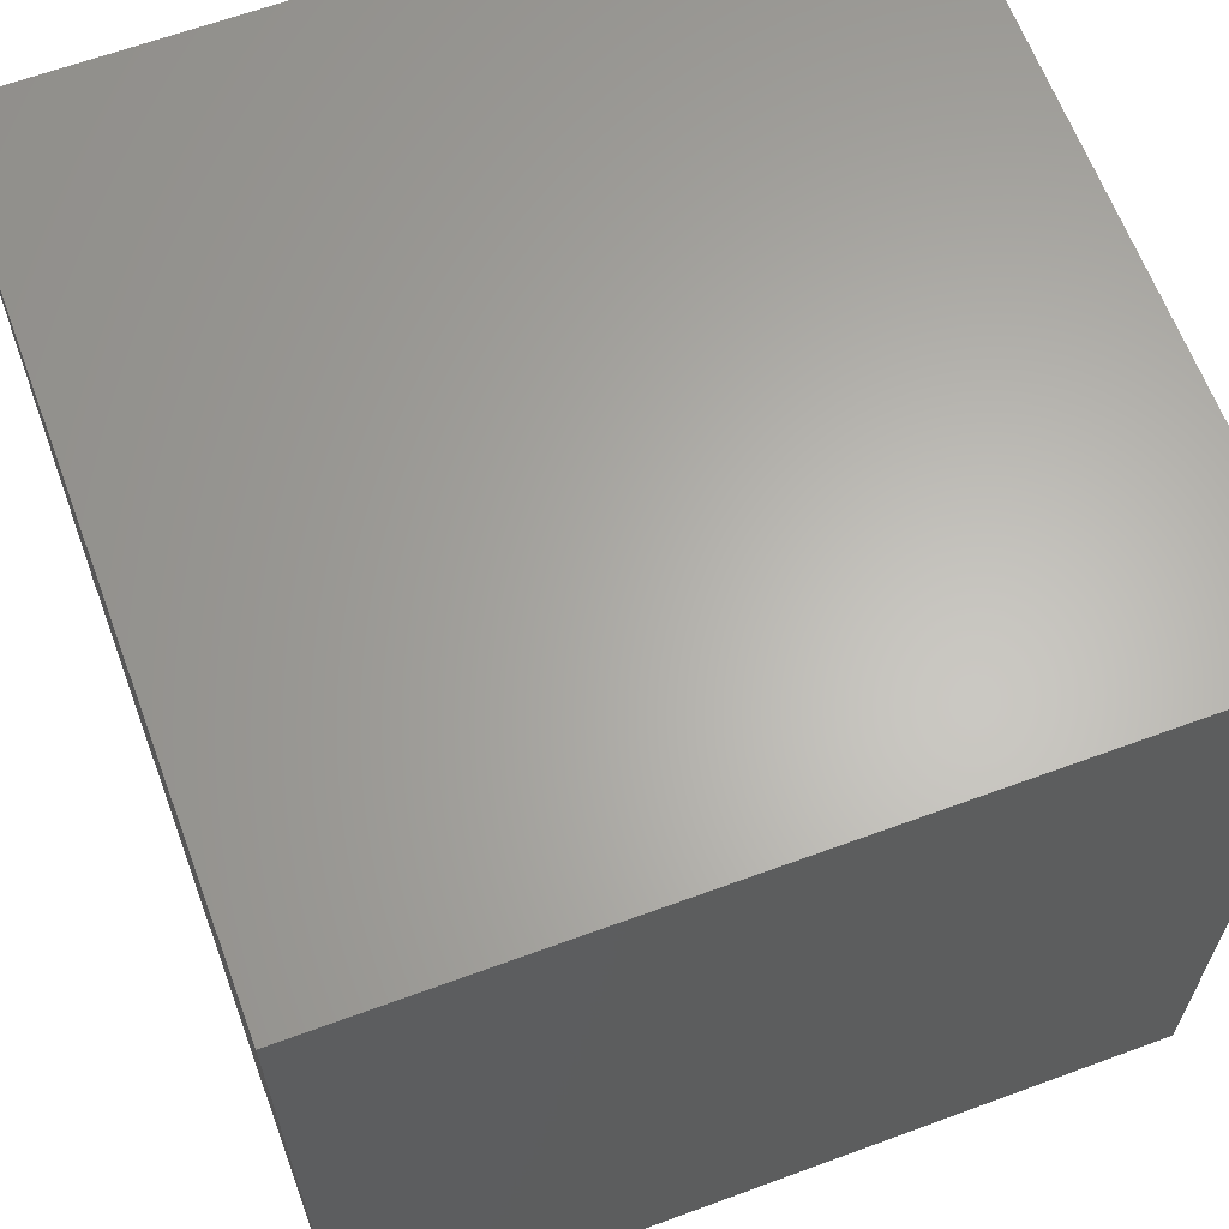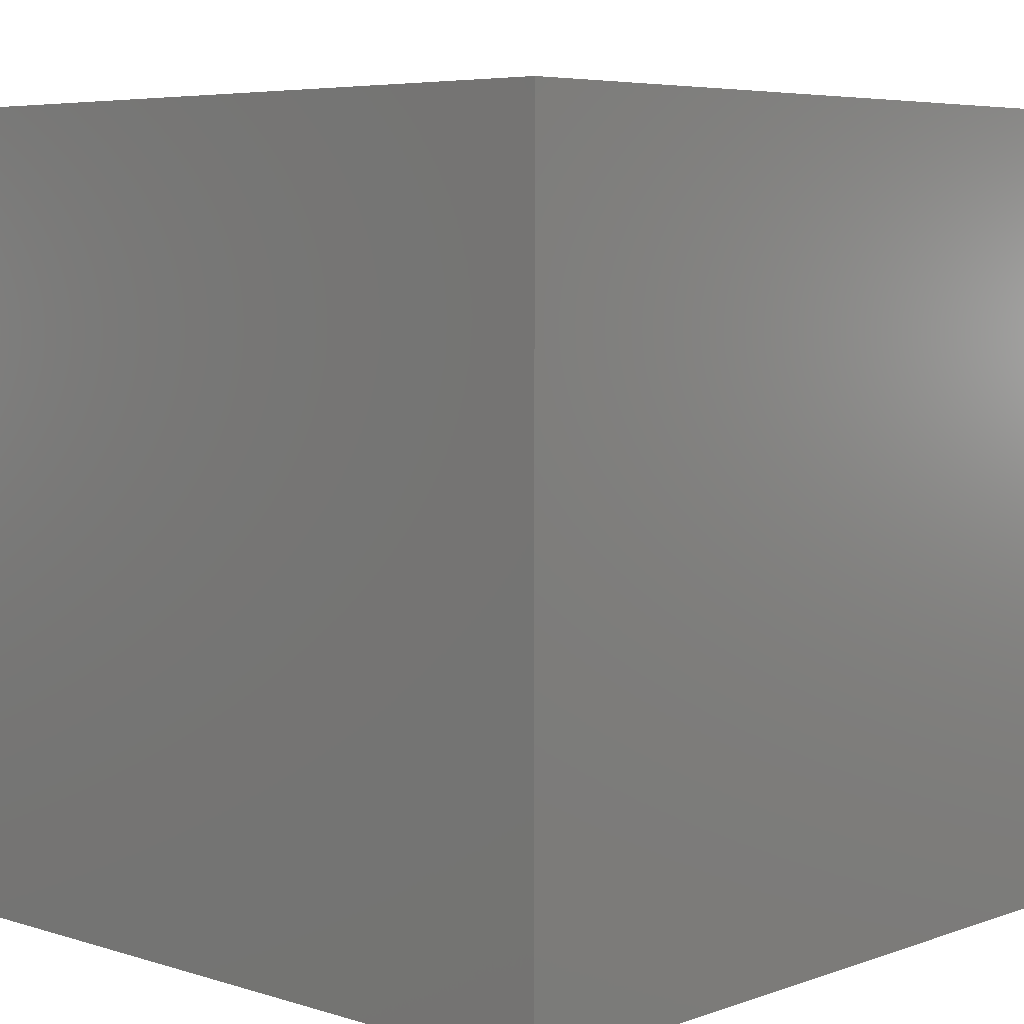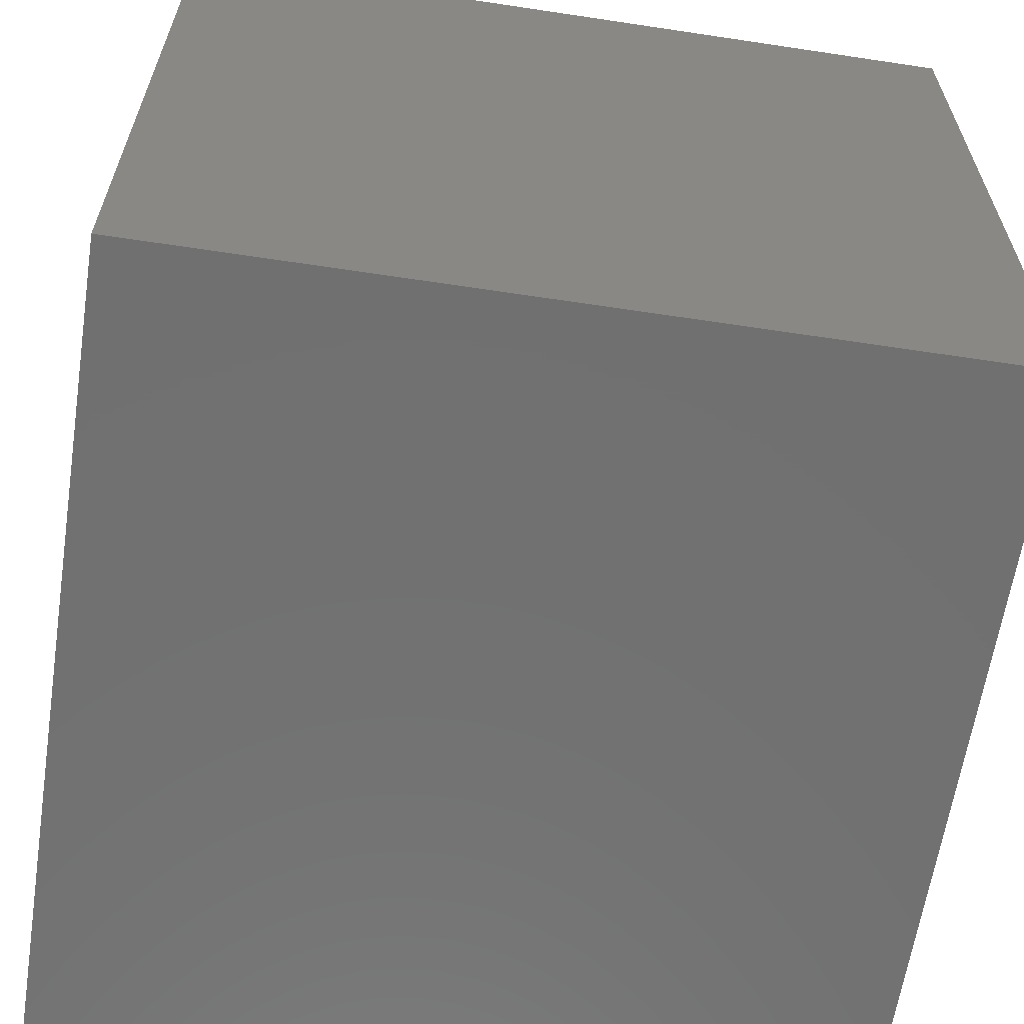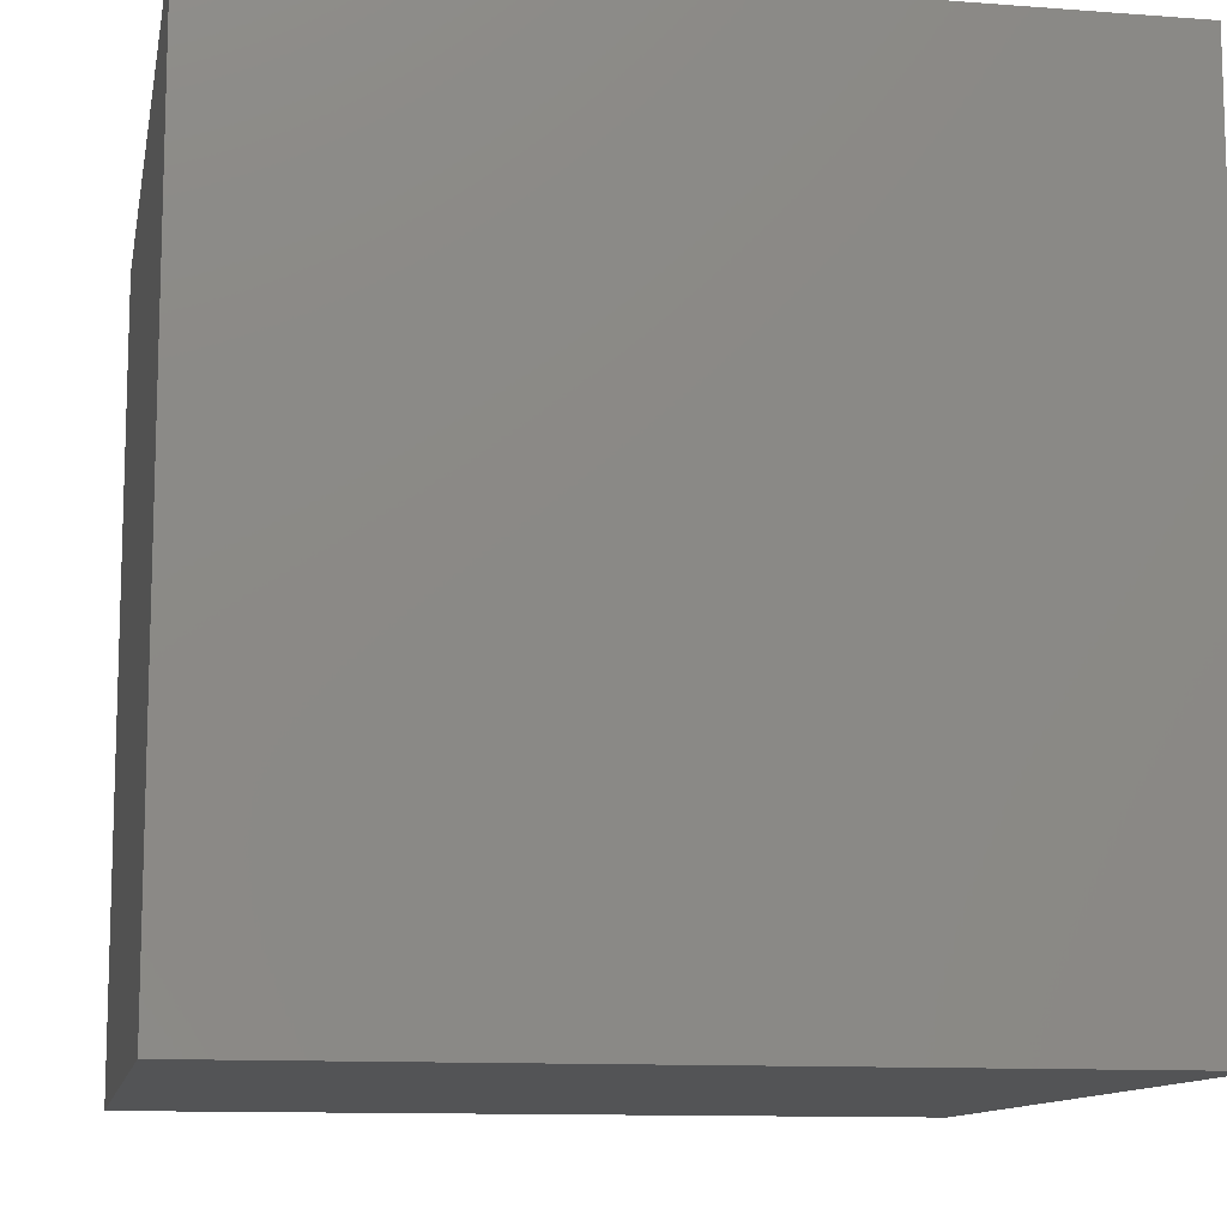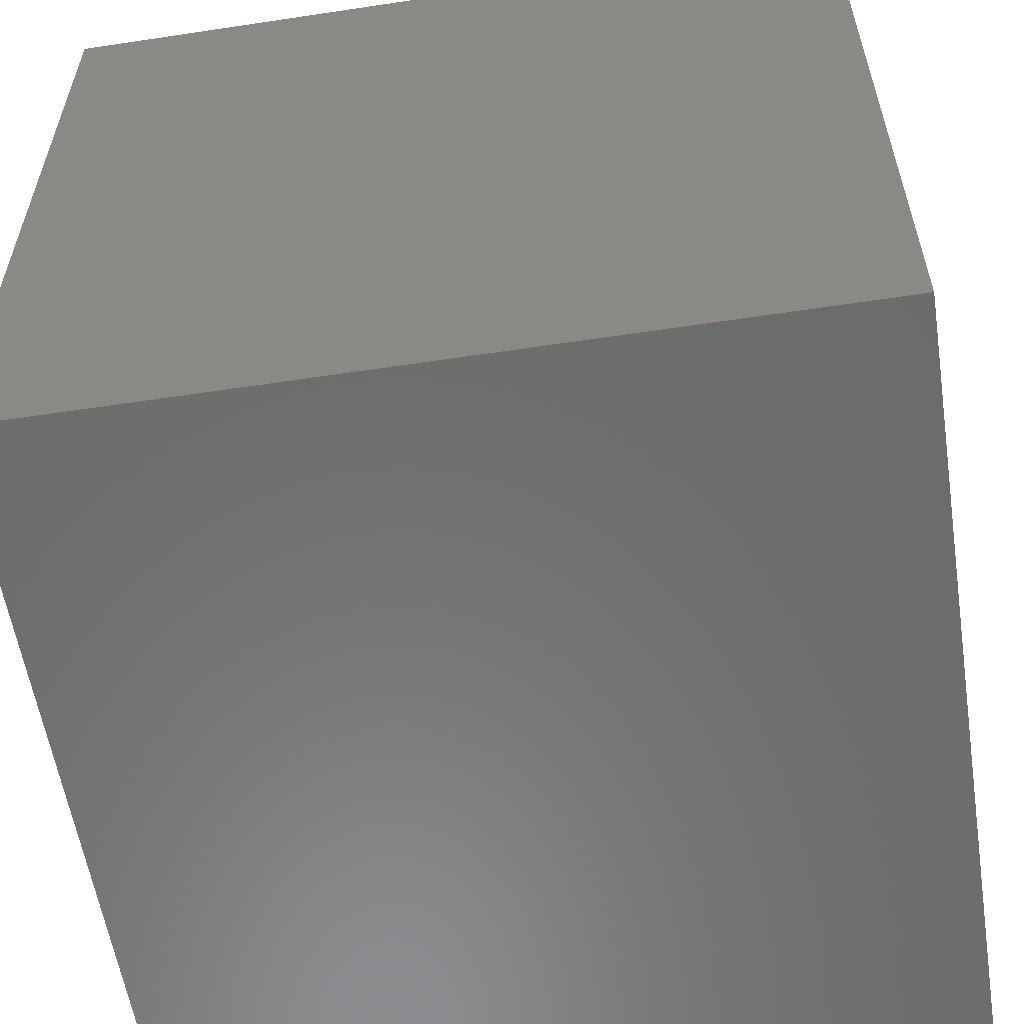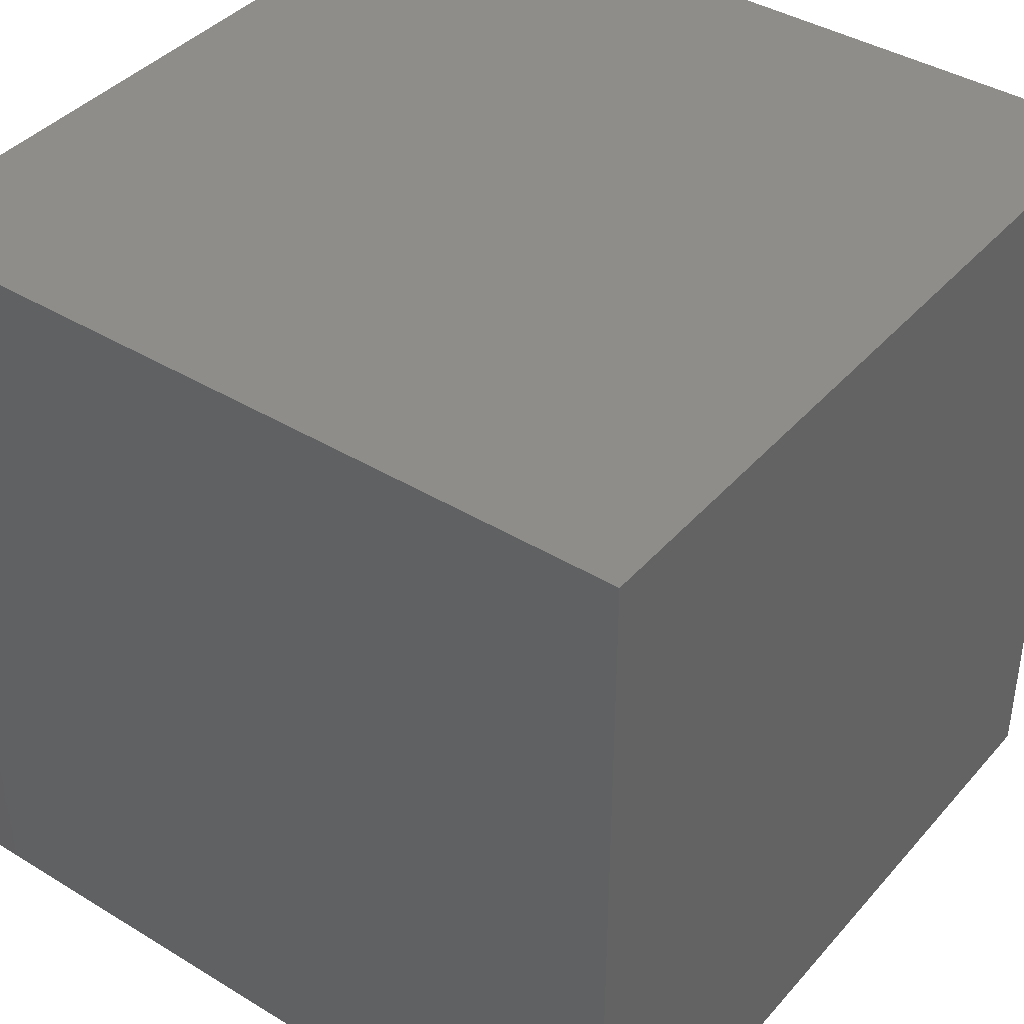
<metadata>
{"format":"stl","ext":"stl","renderer":"f3d","projection":"perspective","resolution":1024,"background":"white","views":[{"elev":63.9,"azim":-110.4,"up":"+Z"},{"elev":5.8,"azim":133.2,"up":"+Y"},{"elev":-62.7,"azim":-8.7,"up":"+Z"},{"elev":-11.4,"azim":79.5,"up":"+Z"},{"elev":-57.8,"azim":-171.1,"up":"+Z"},{"elev":40.3,"azim":126.8,"up":"+Z"}]}
</metadata>
<code>
# stl→obj: 8 verts, 12 faces
v 10 -3 1
v 9 -3 1
v 10 -4 1
v 9 -4 1
v 10 -4 0
v 9 -4 0
v 10 -3 0
v 9 -3 0
f 1 2 3
f 3 2 4
f 5 6 7
f 7 6 8
f 4 6 3
f 3 6 5
f 2 8 4
f 4 8 6
f 1 7 2
f 2 7 8
f 3 5 1
f 1 5 7

</code>
